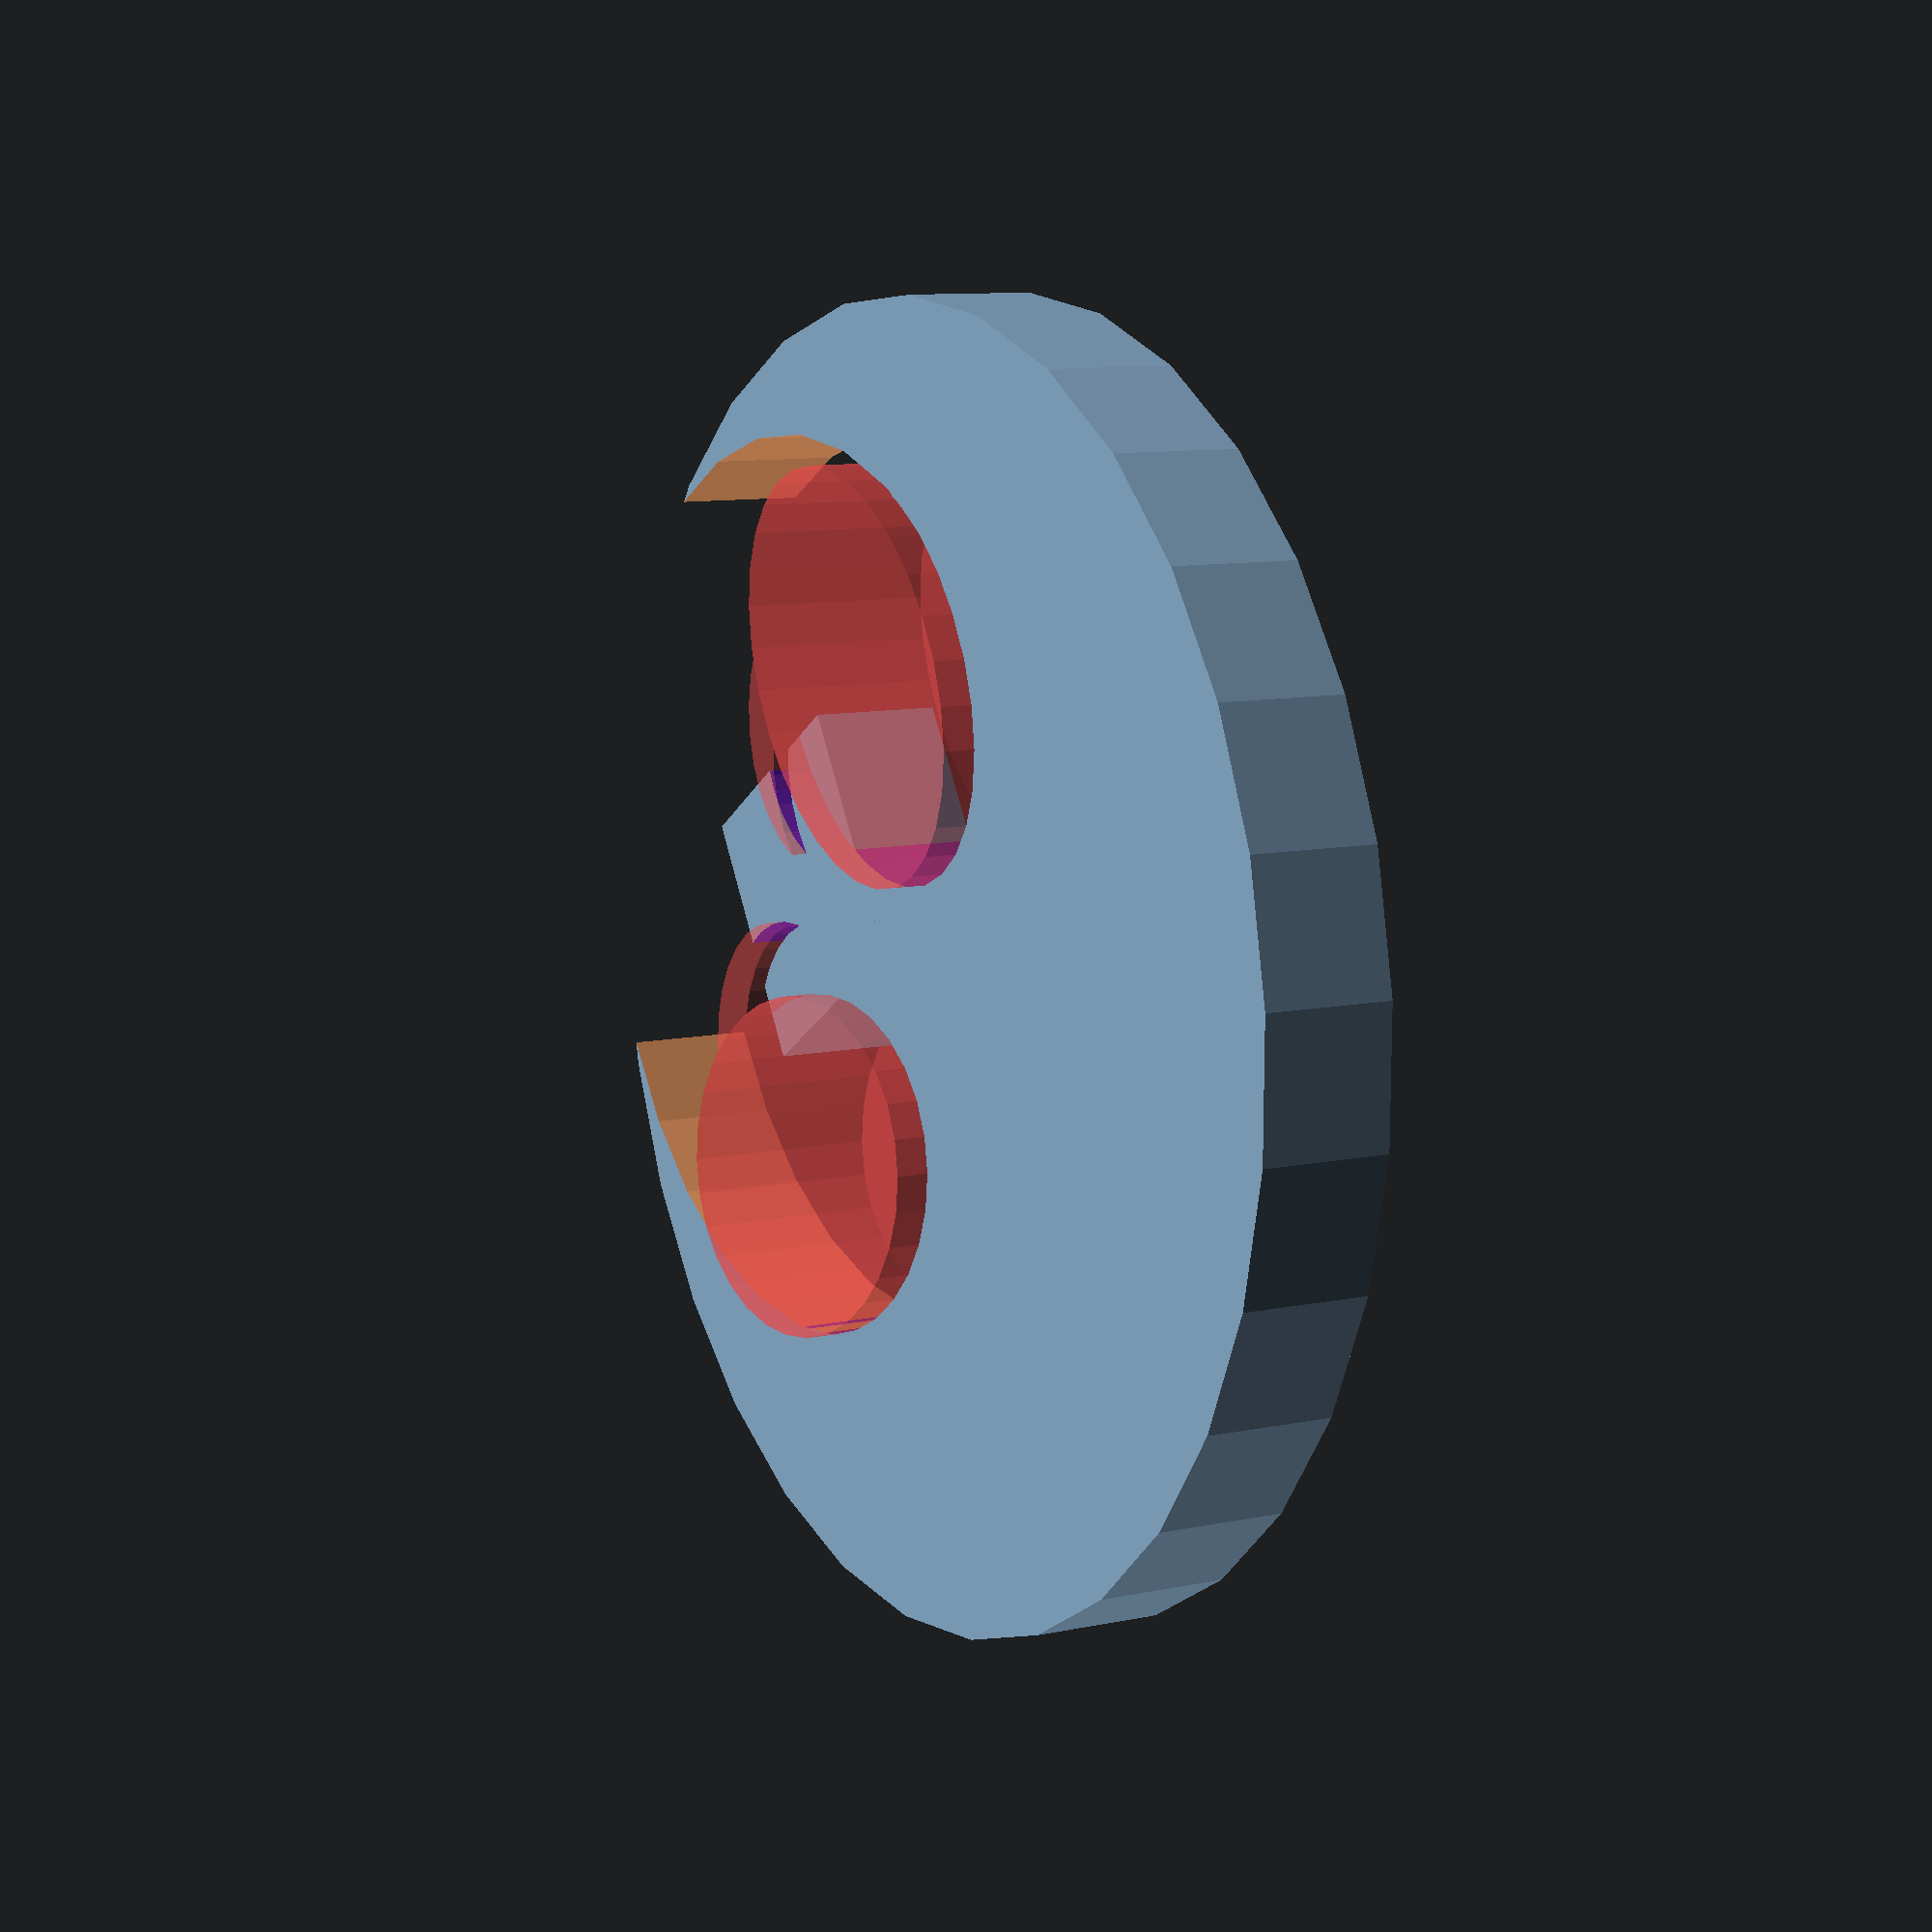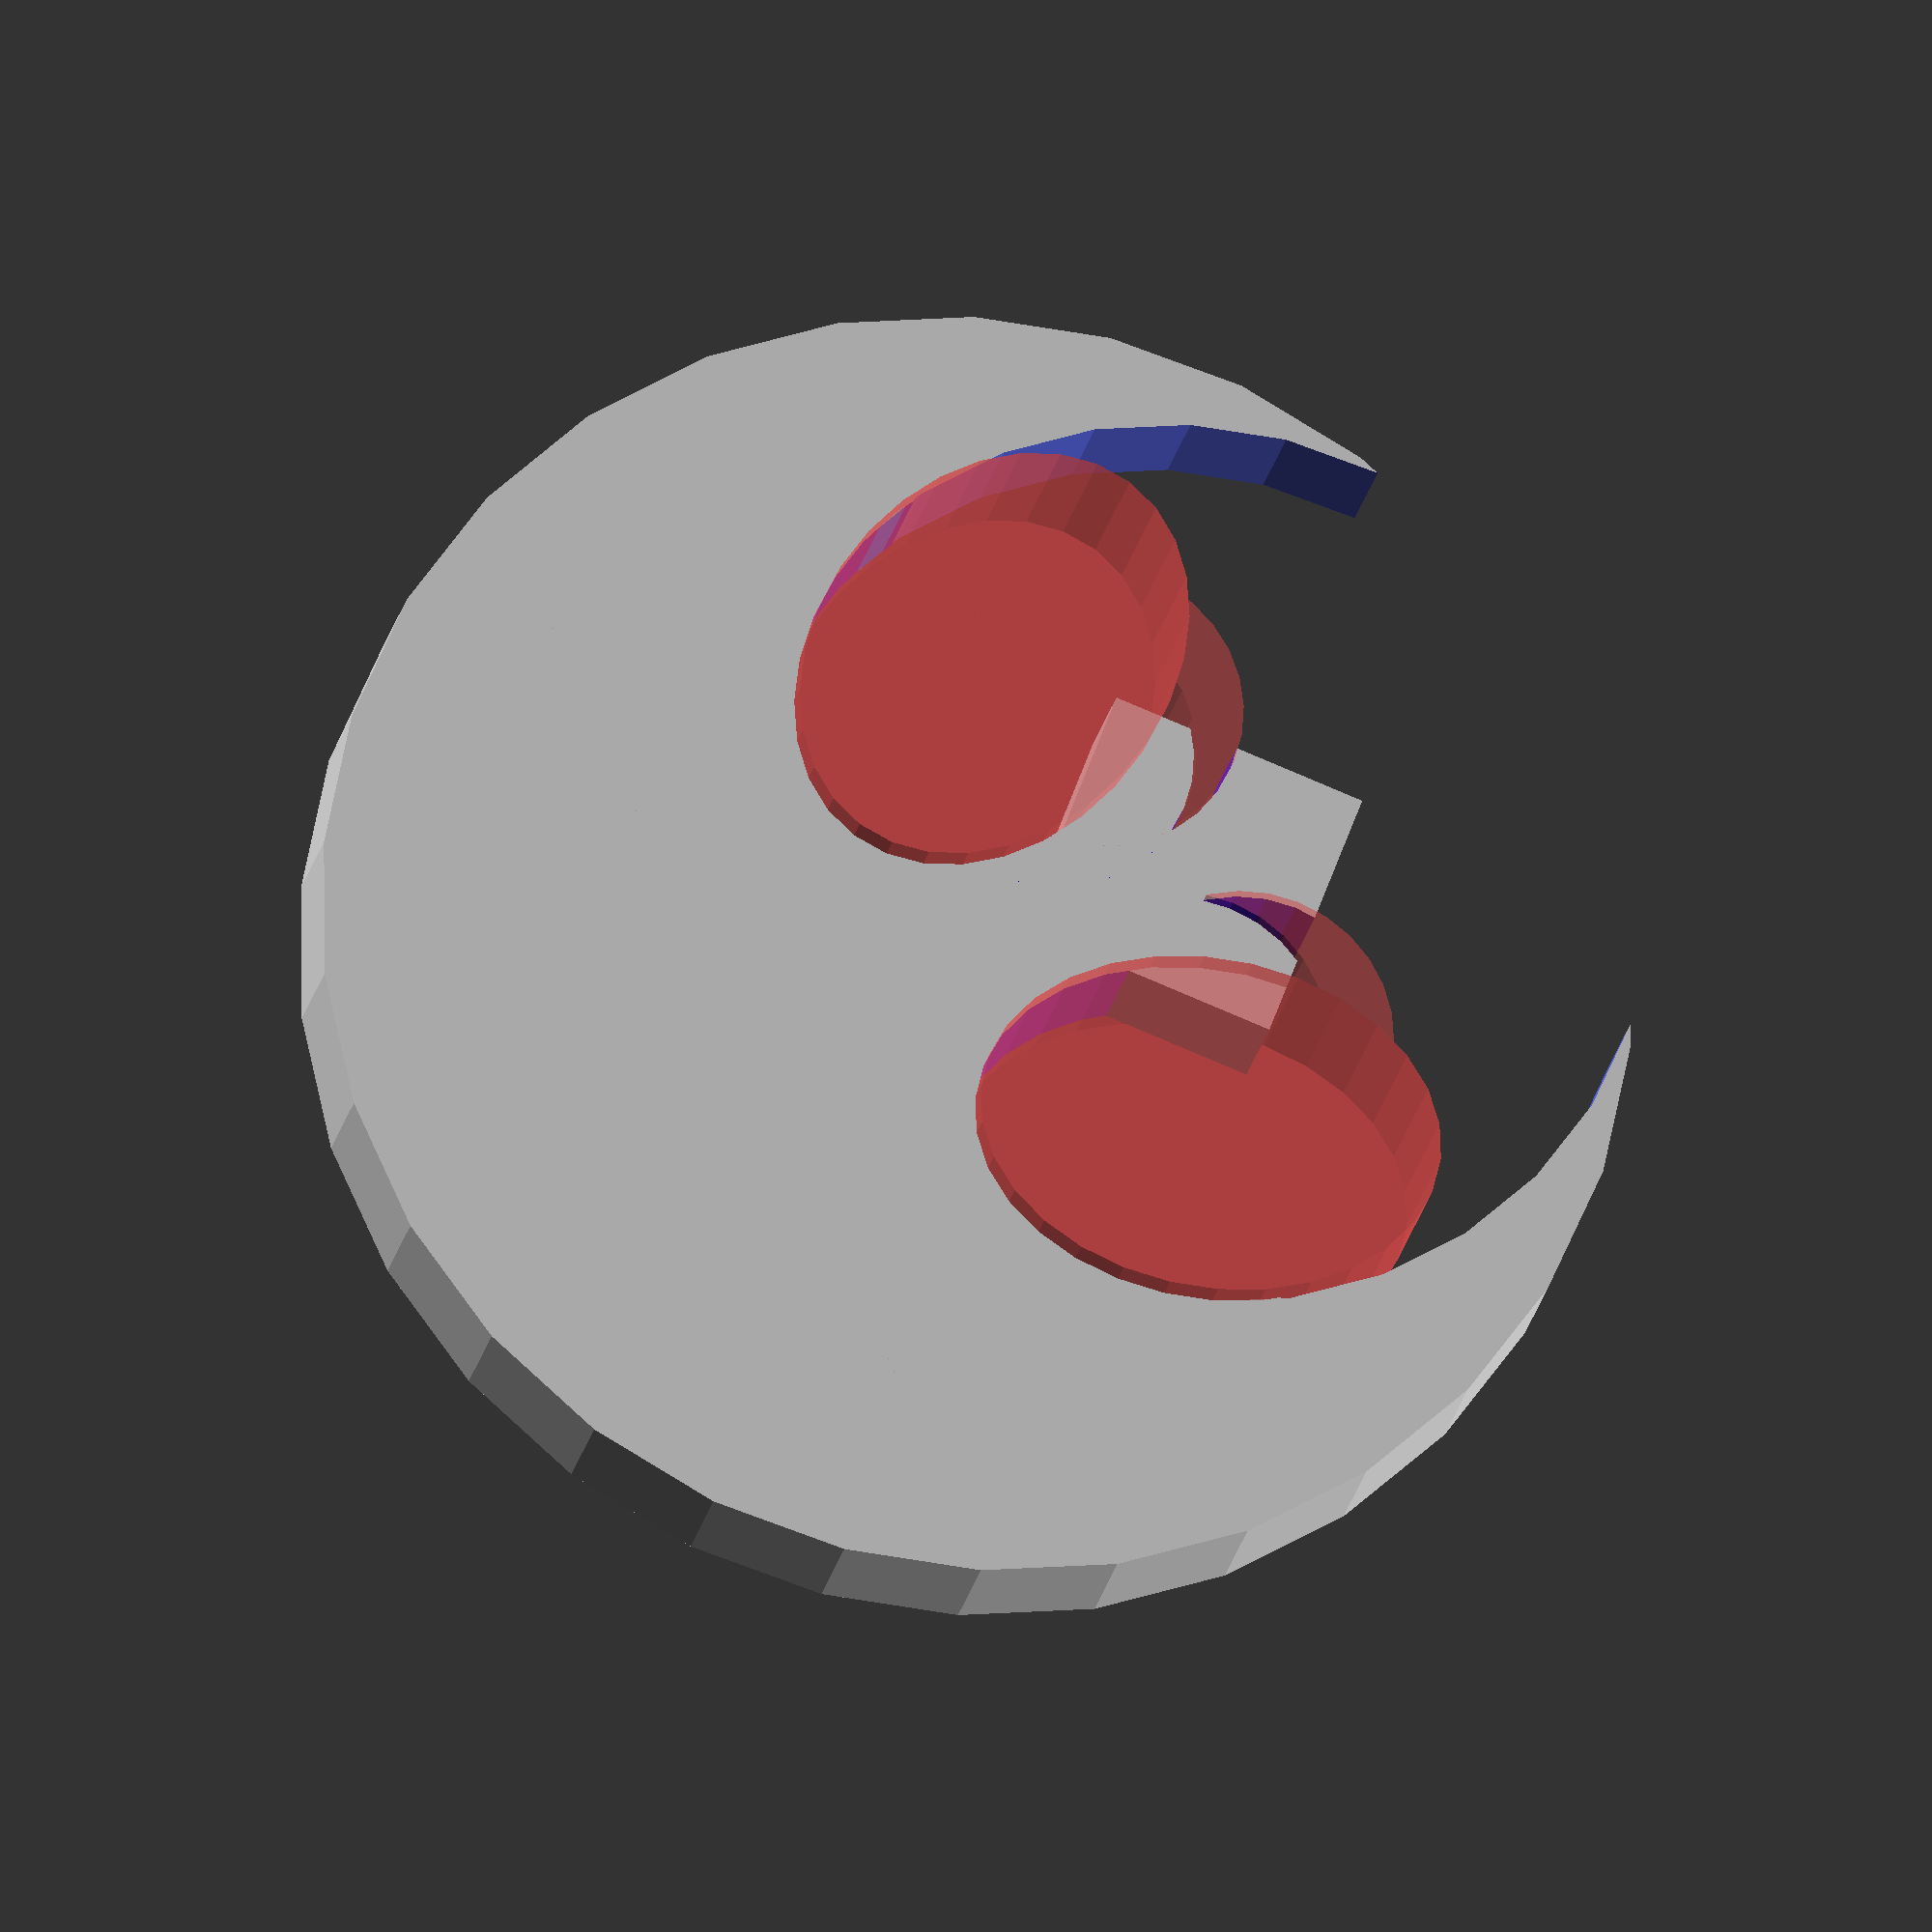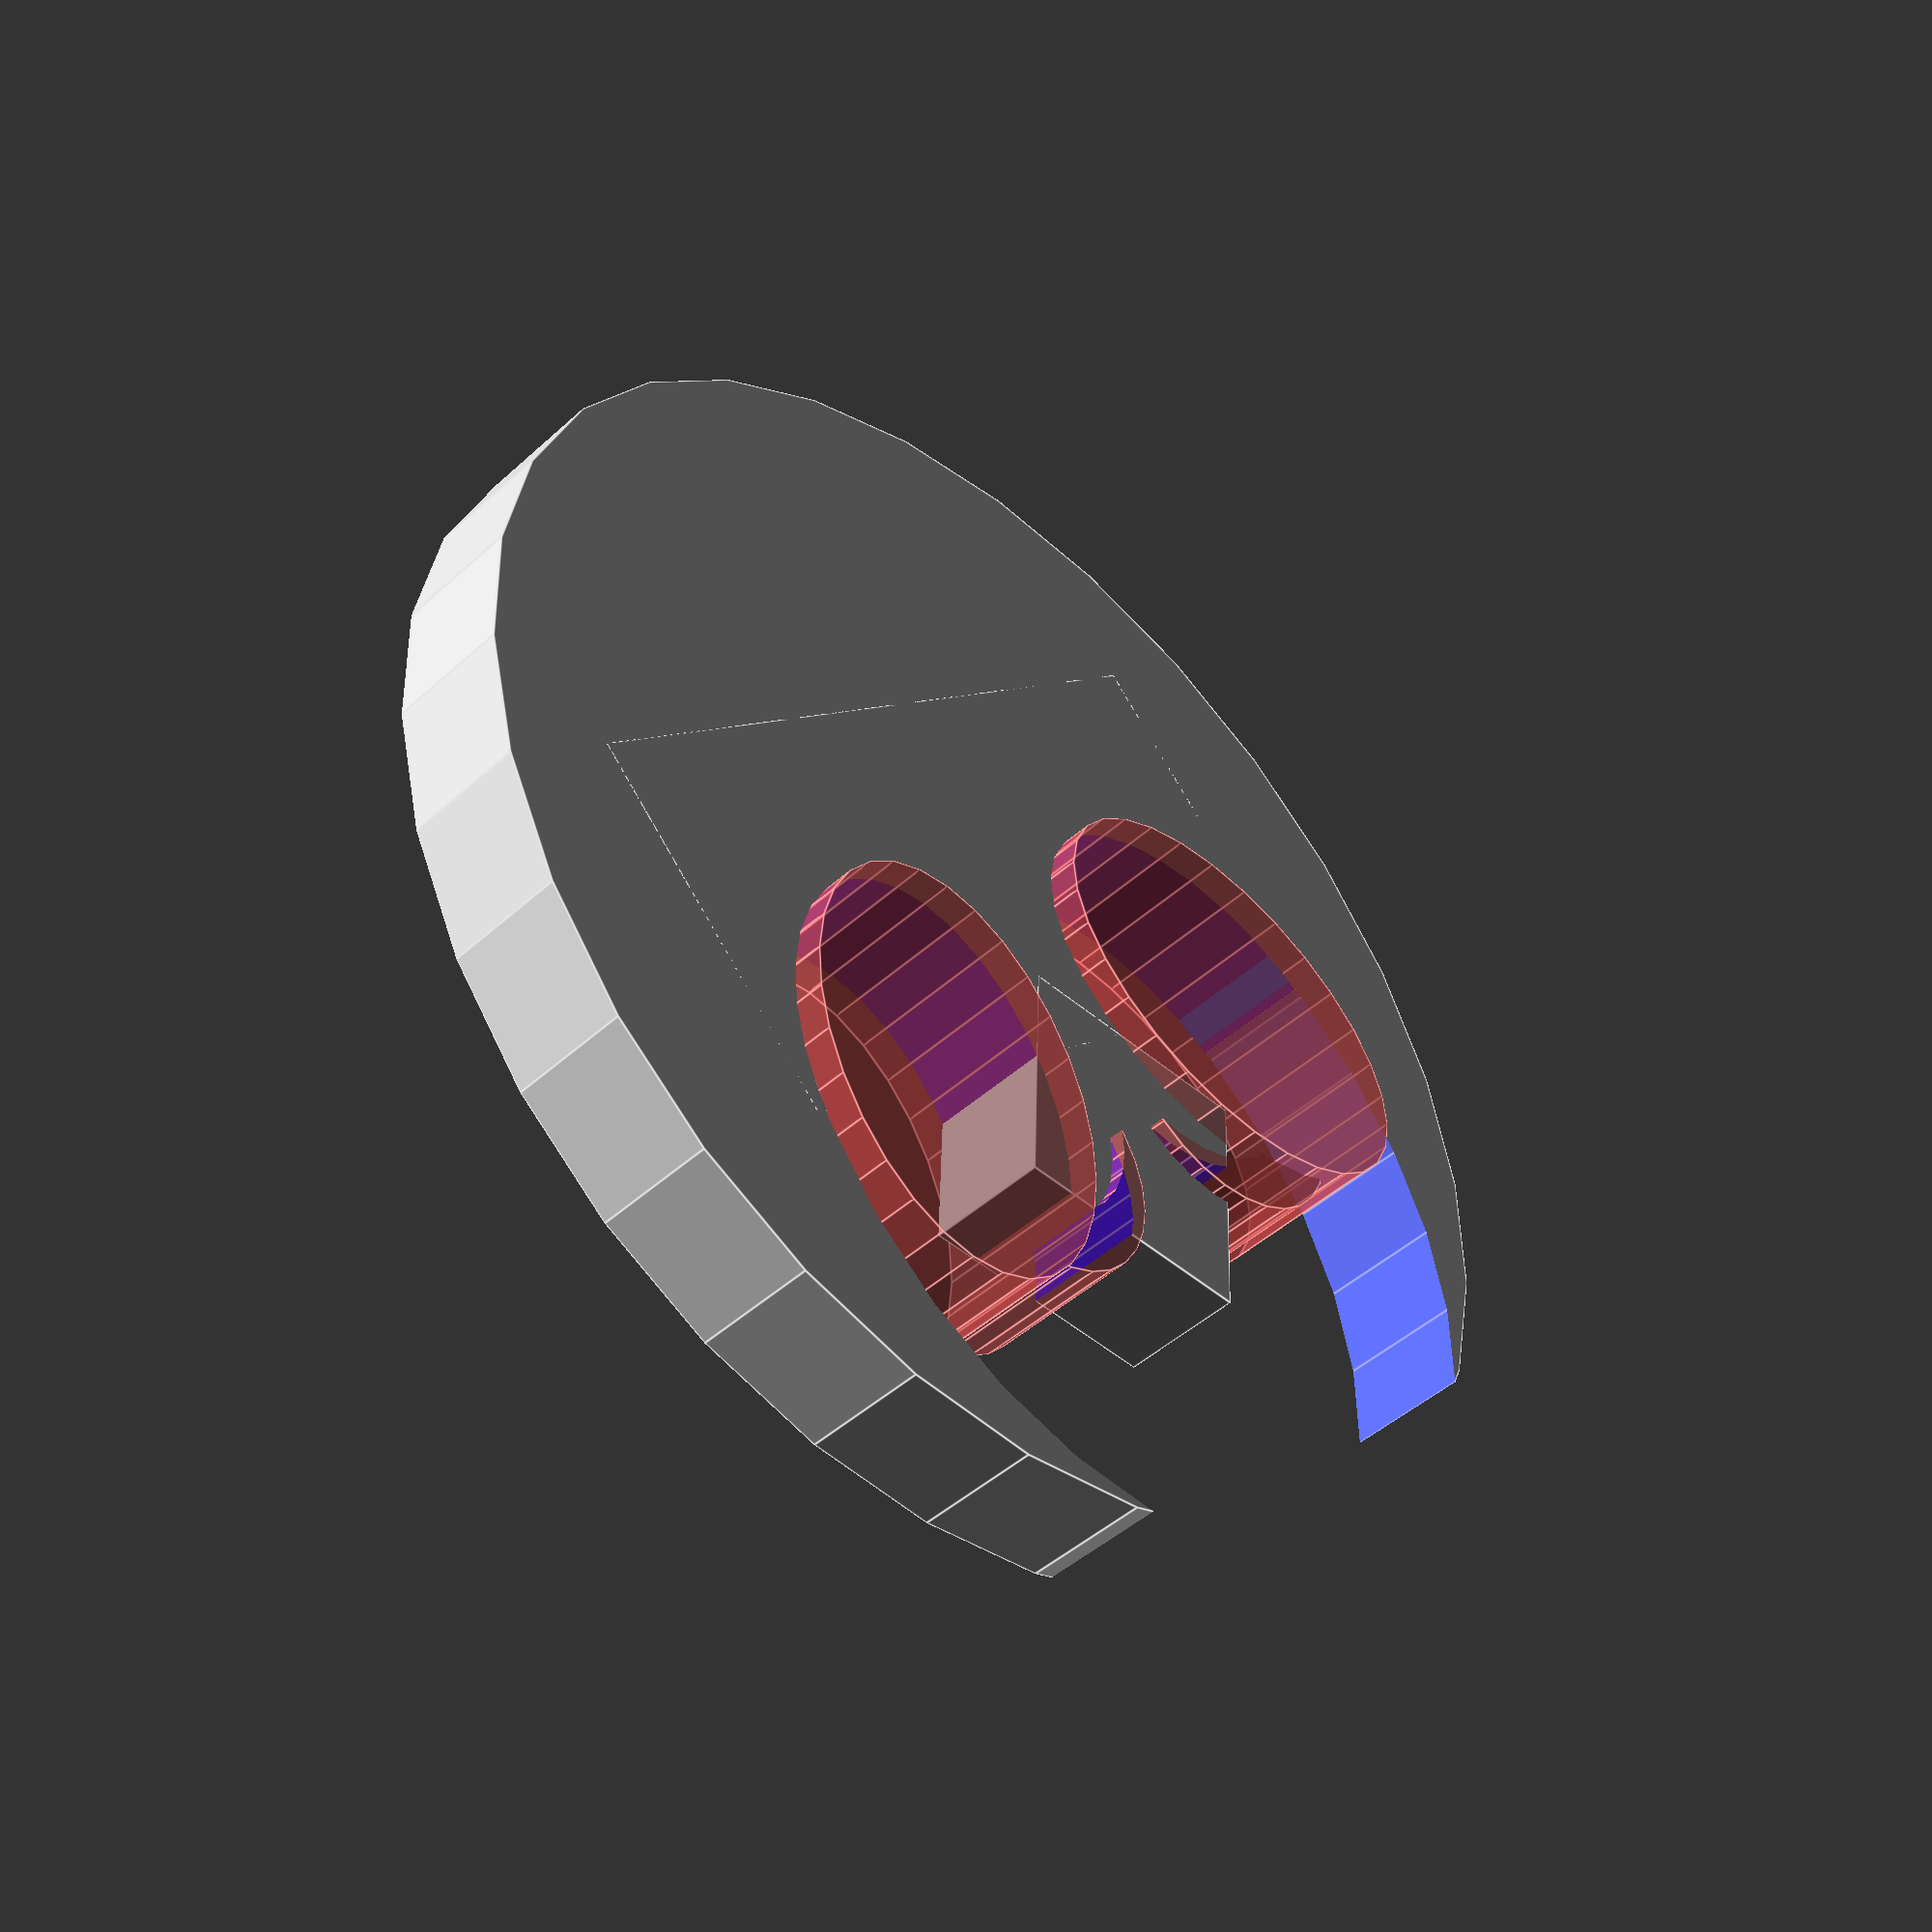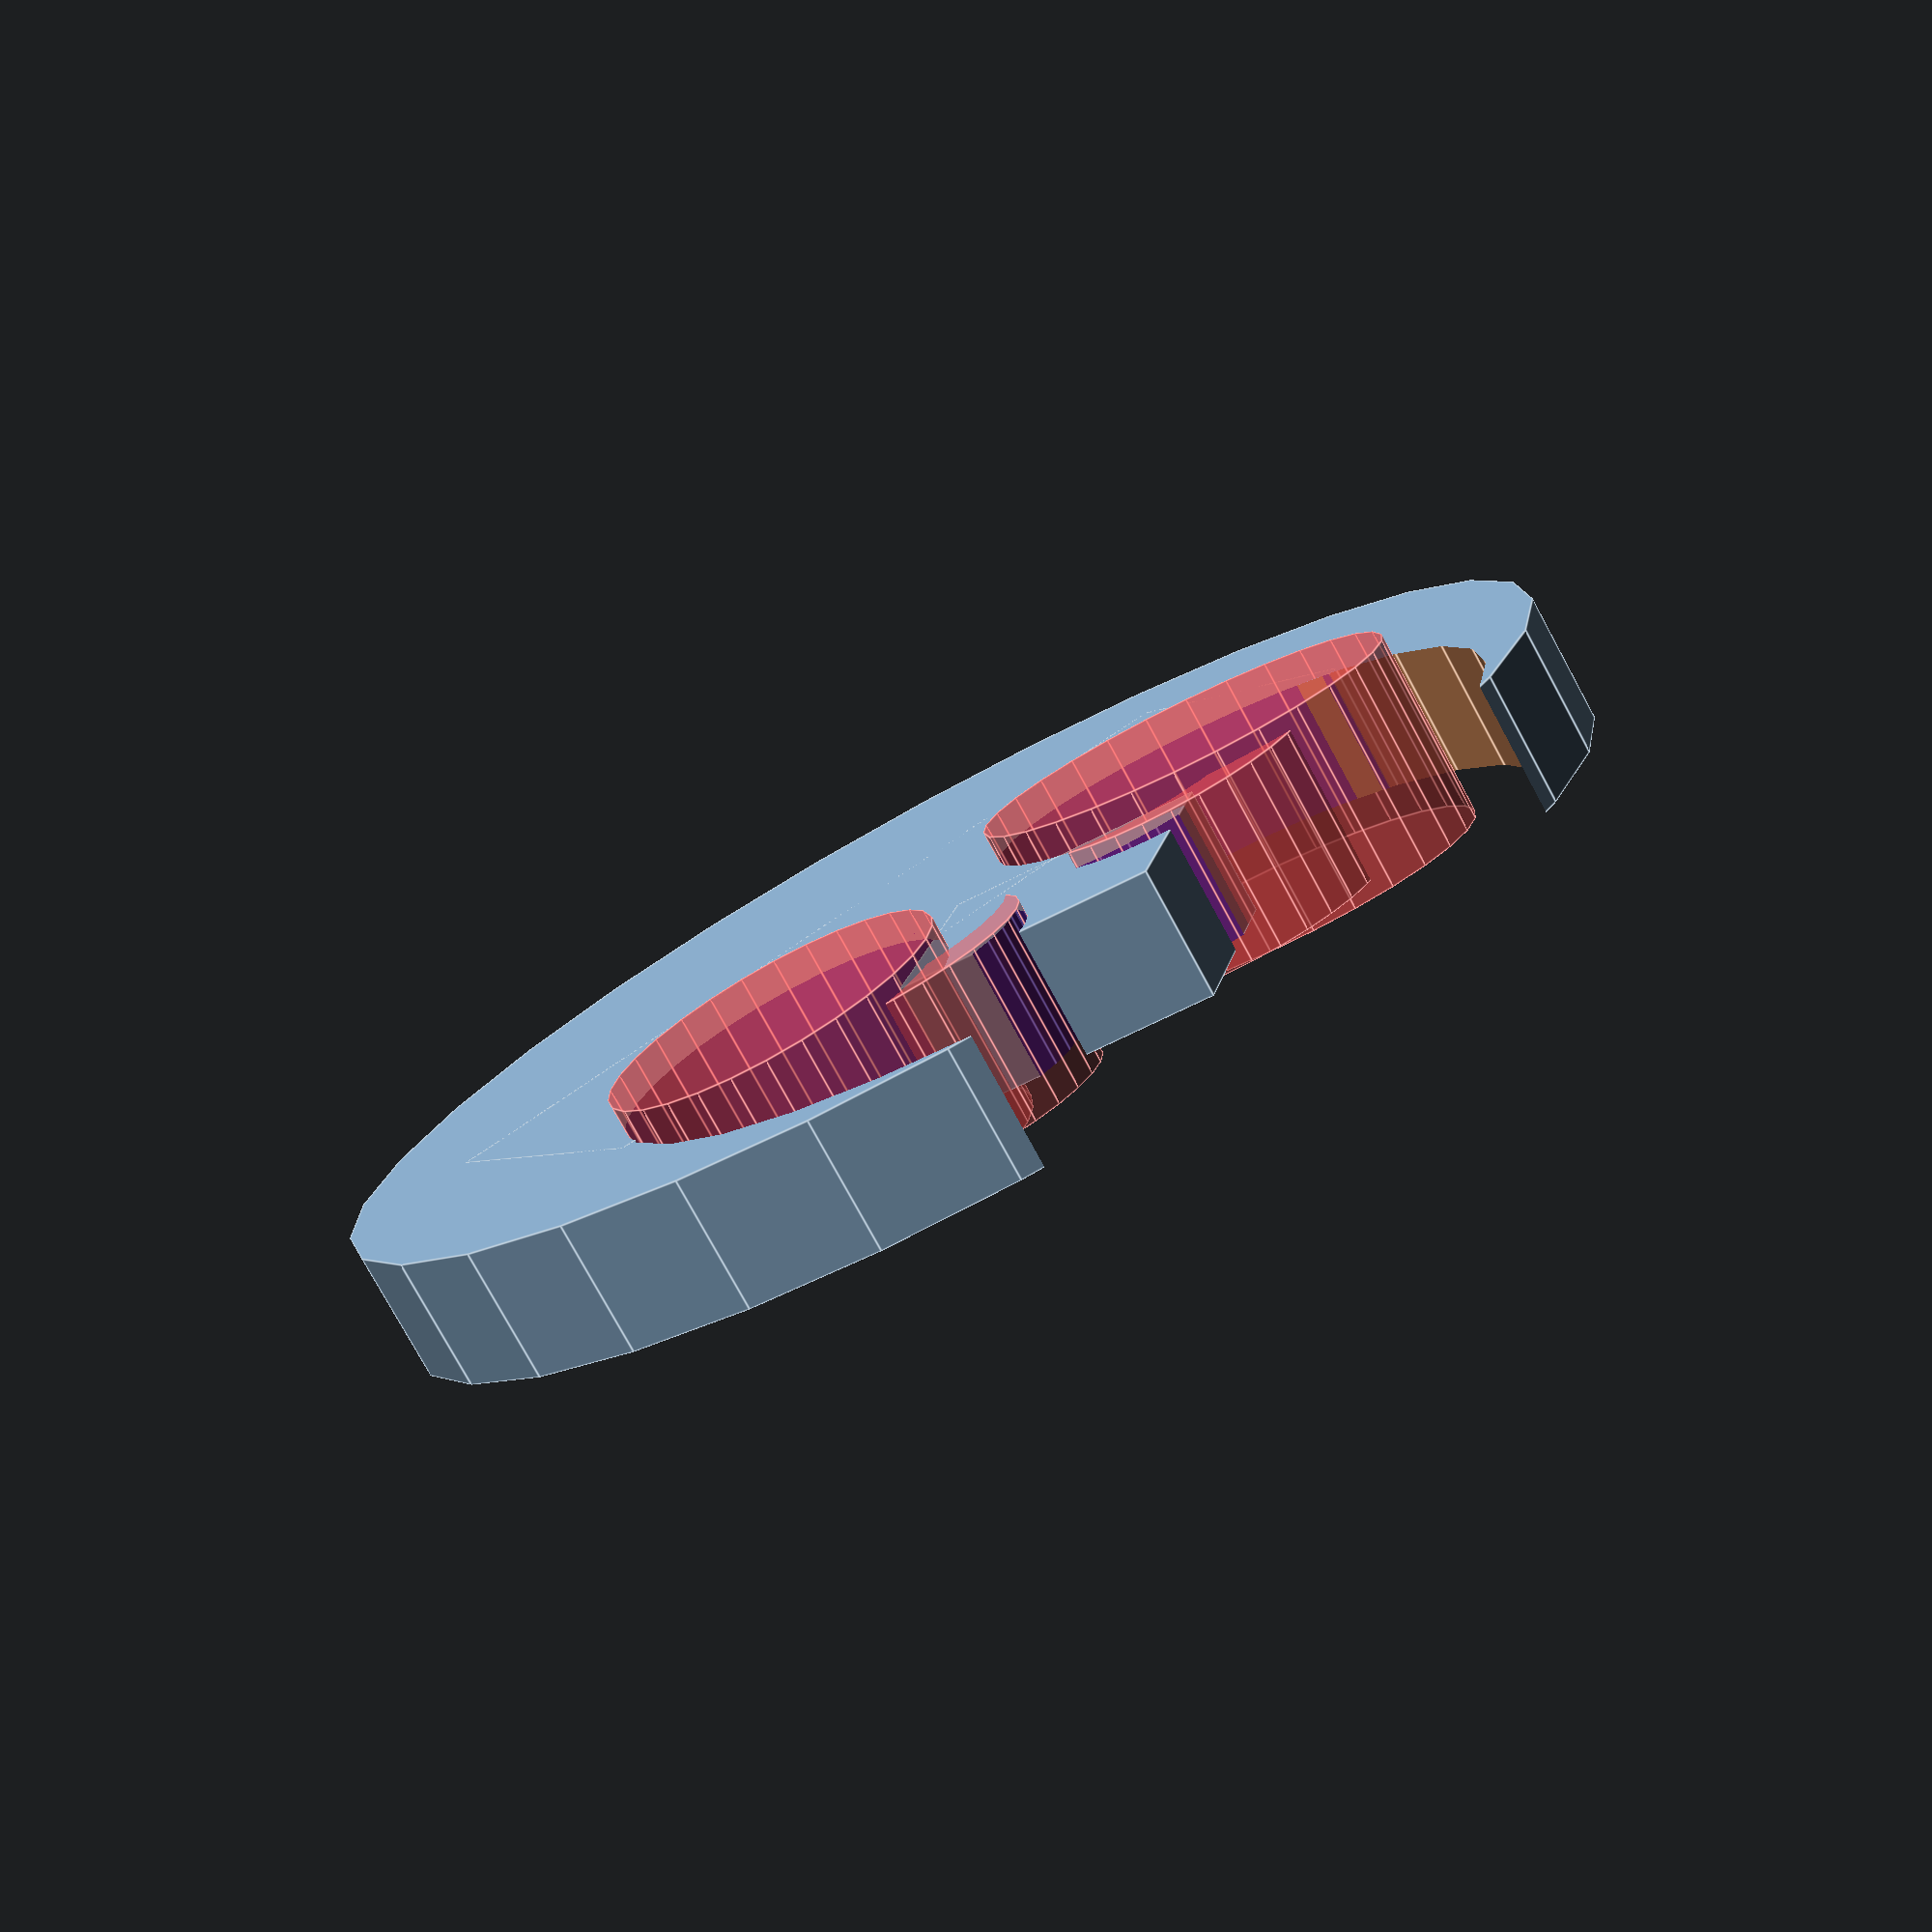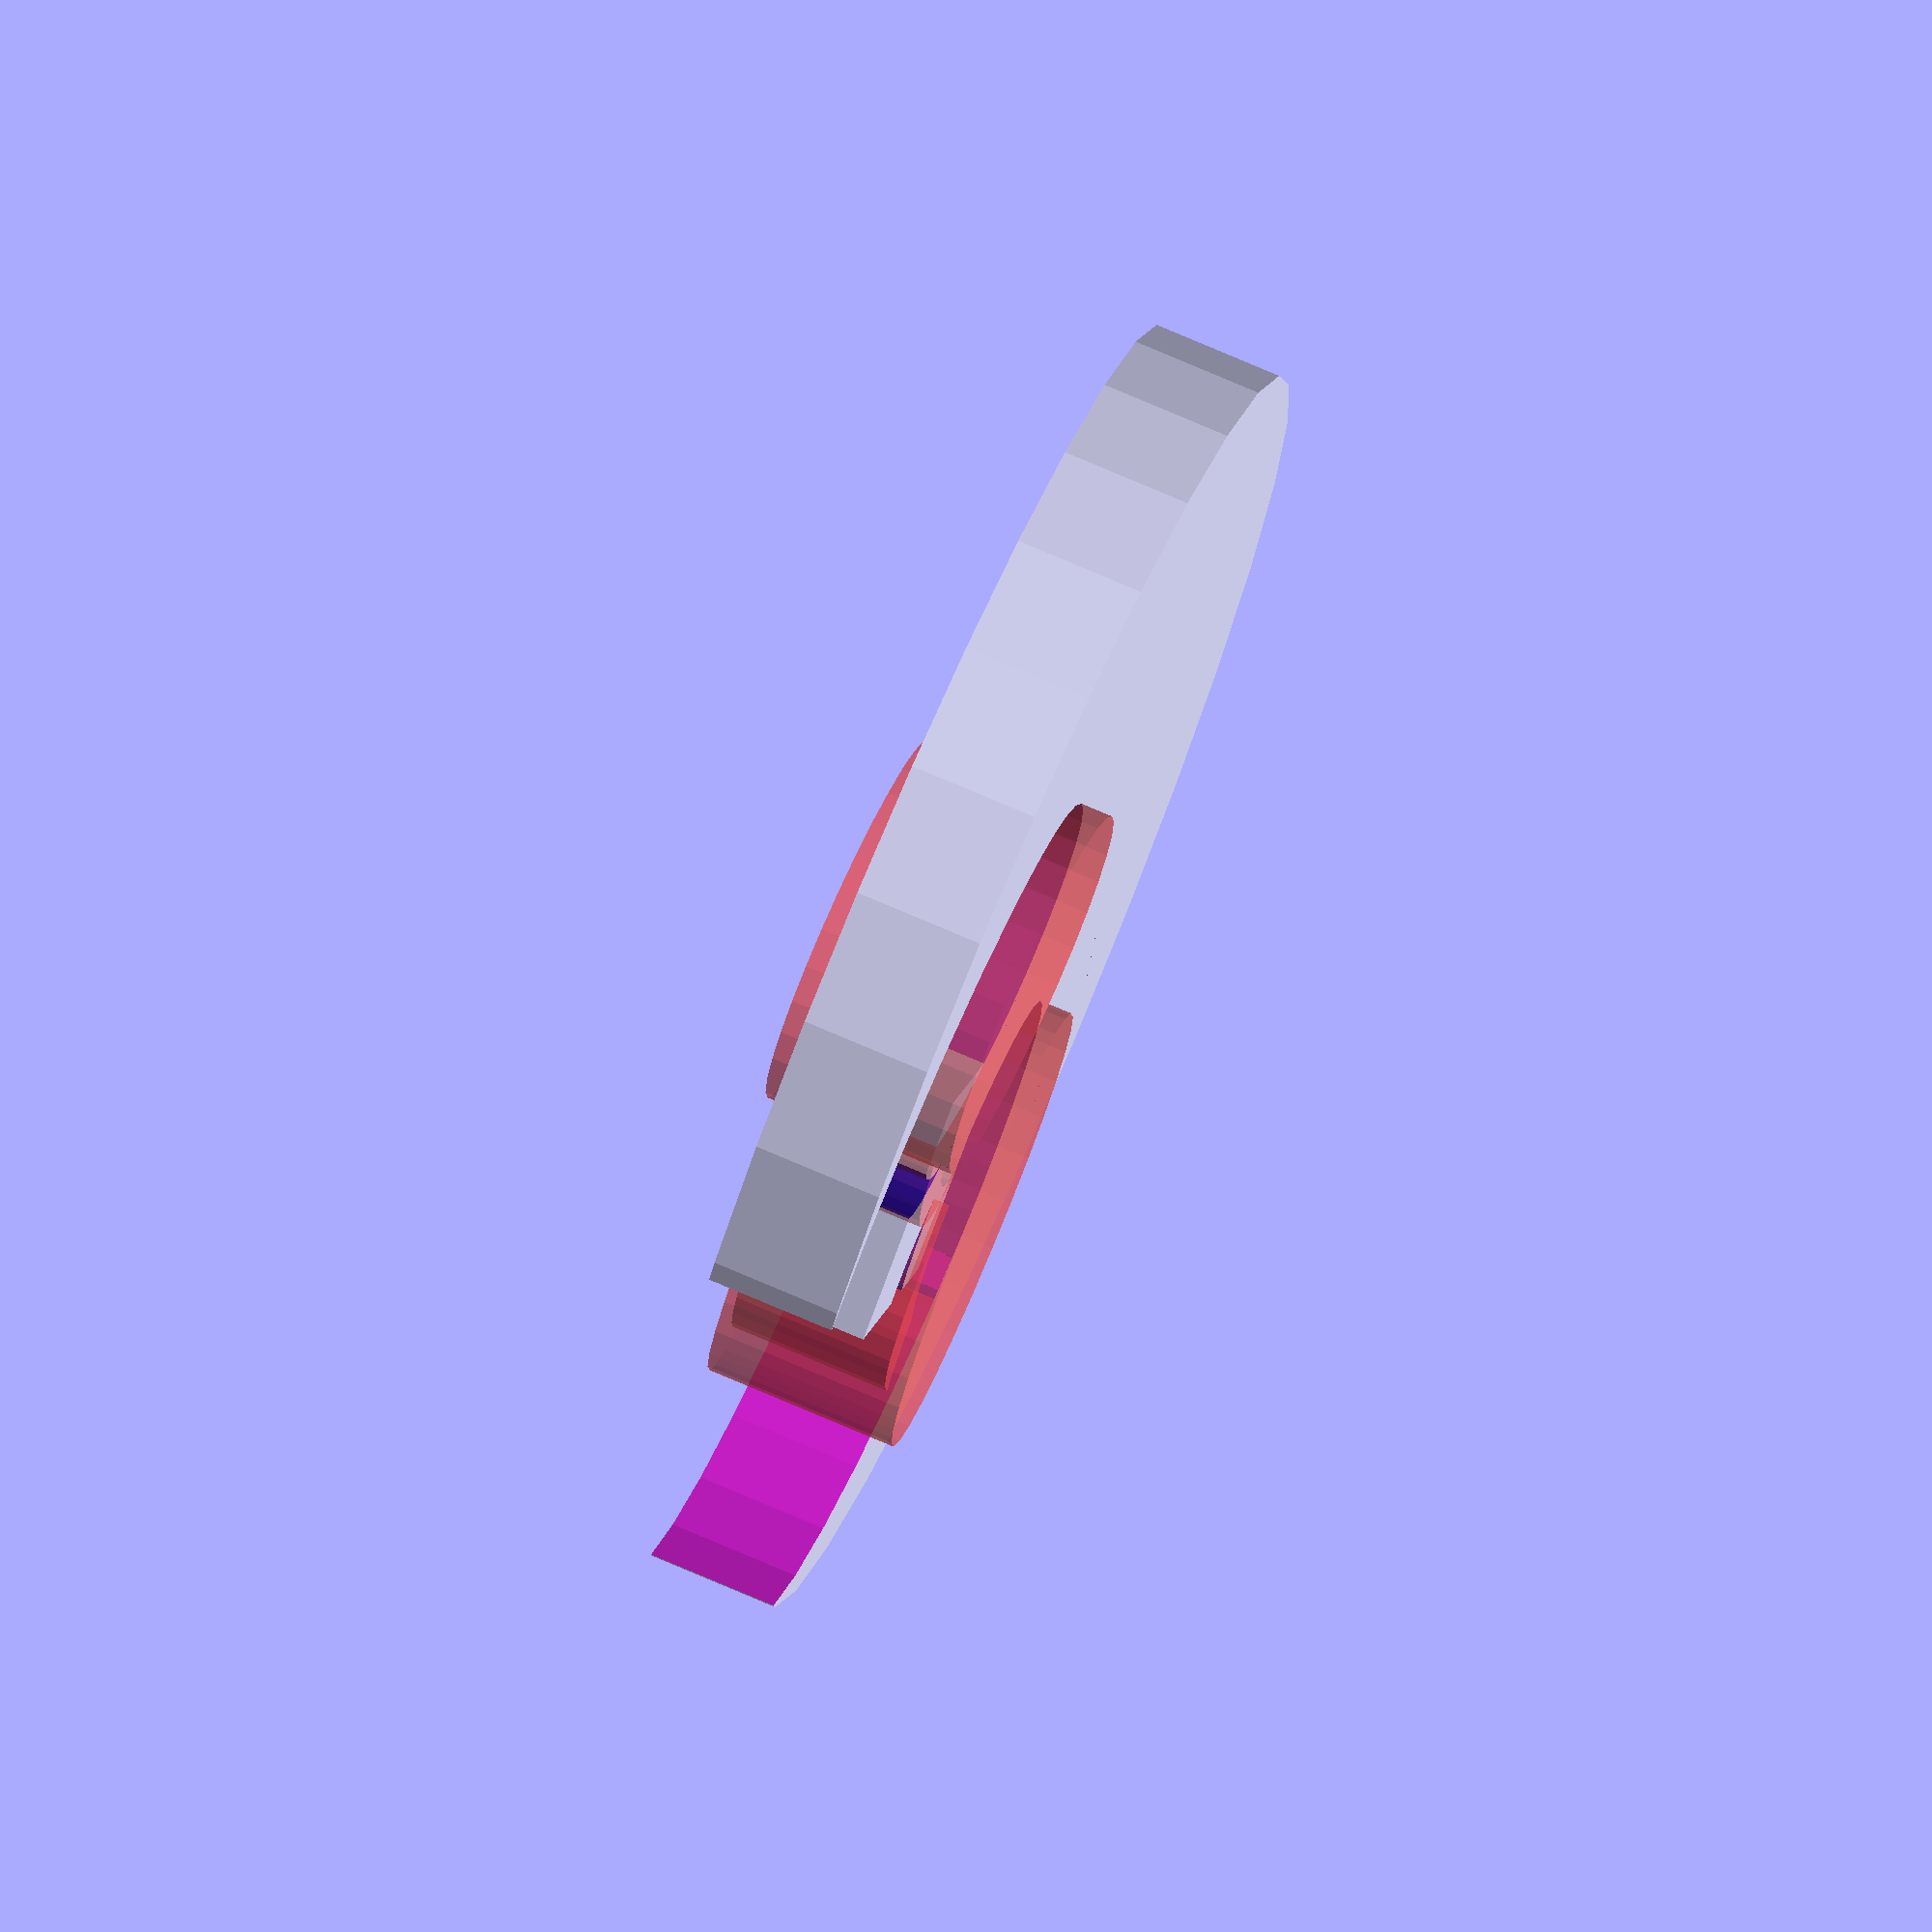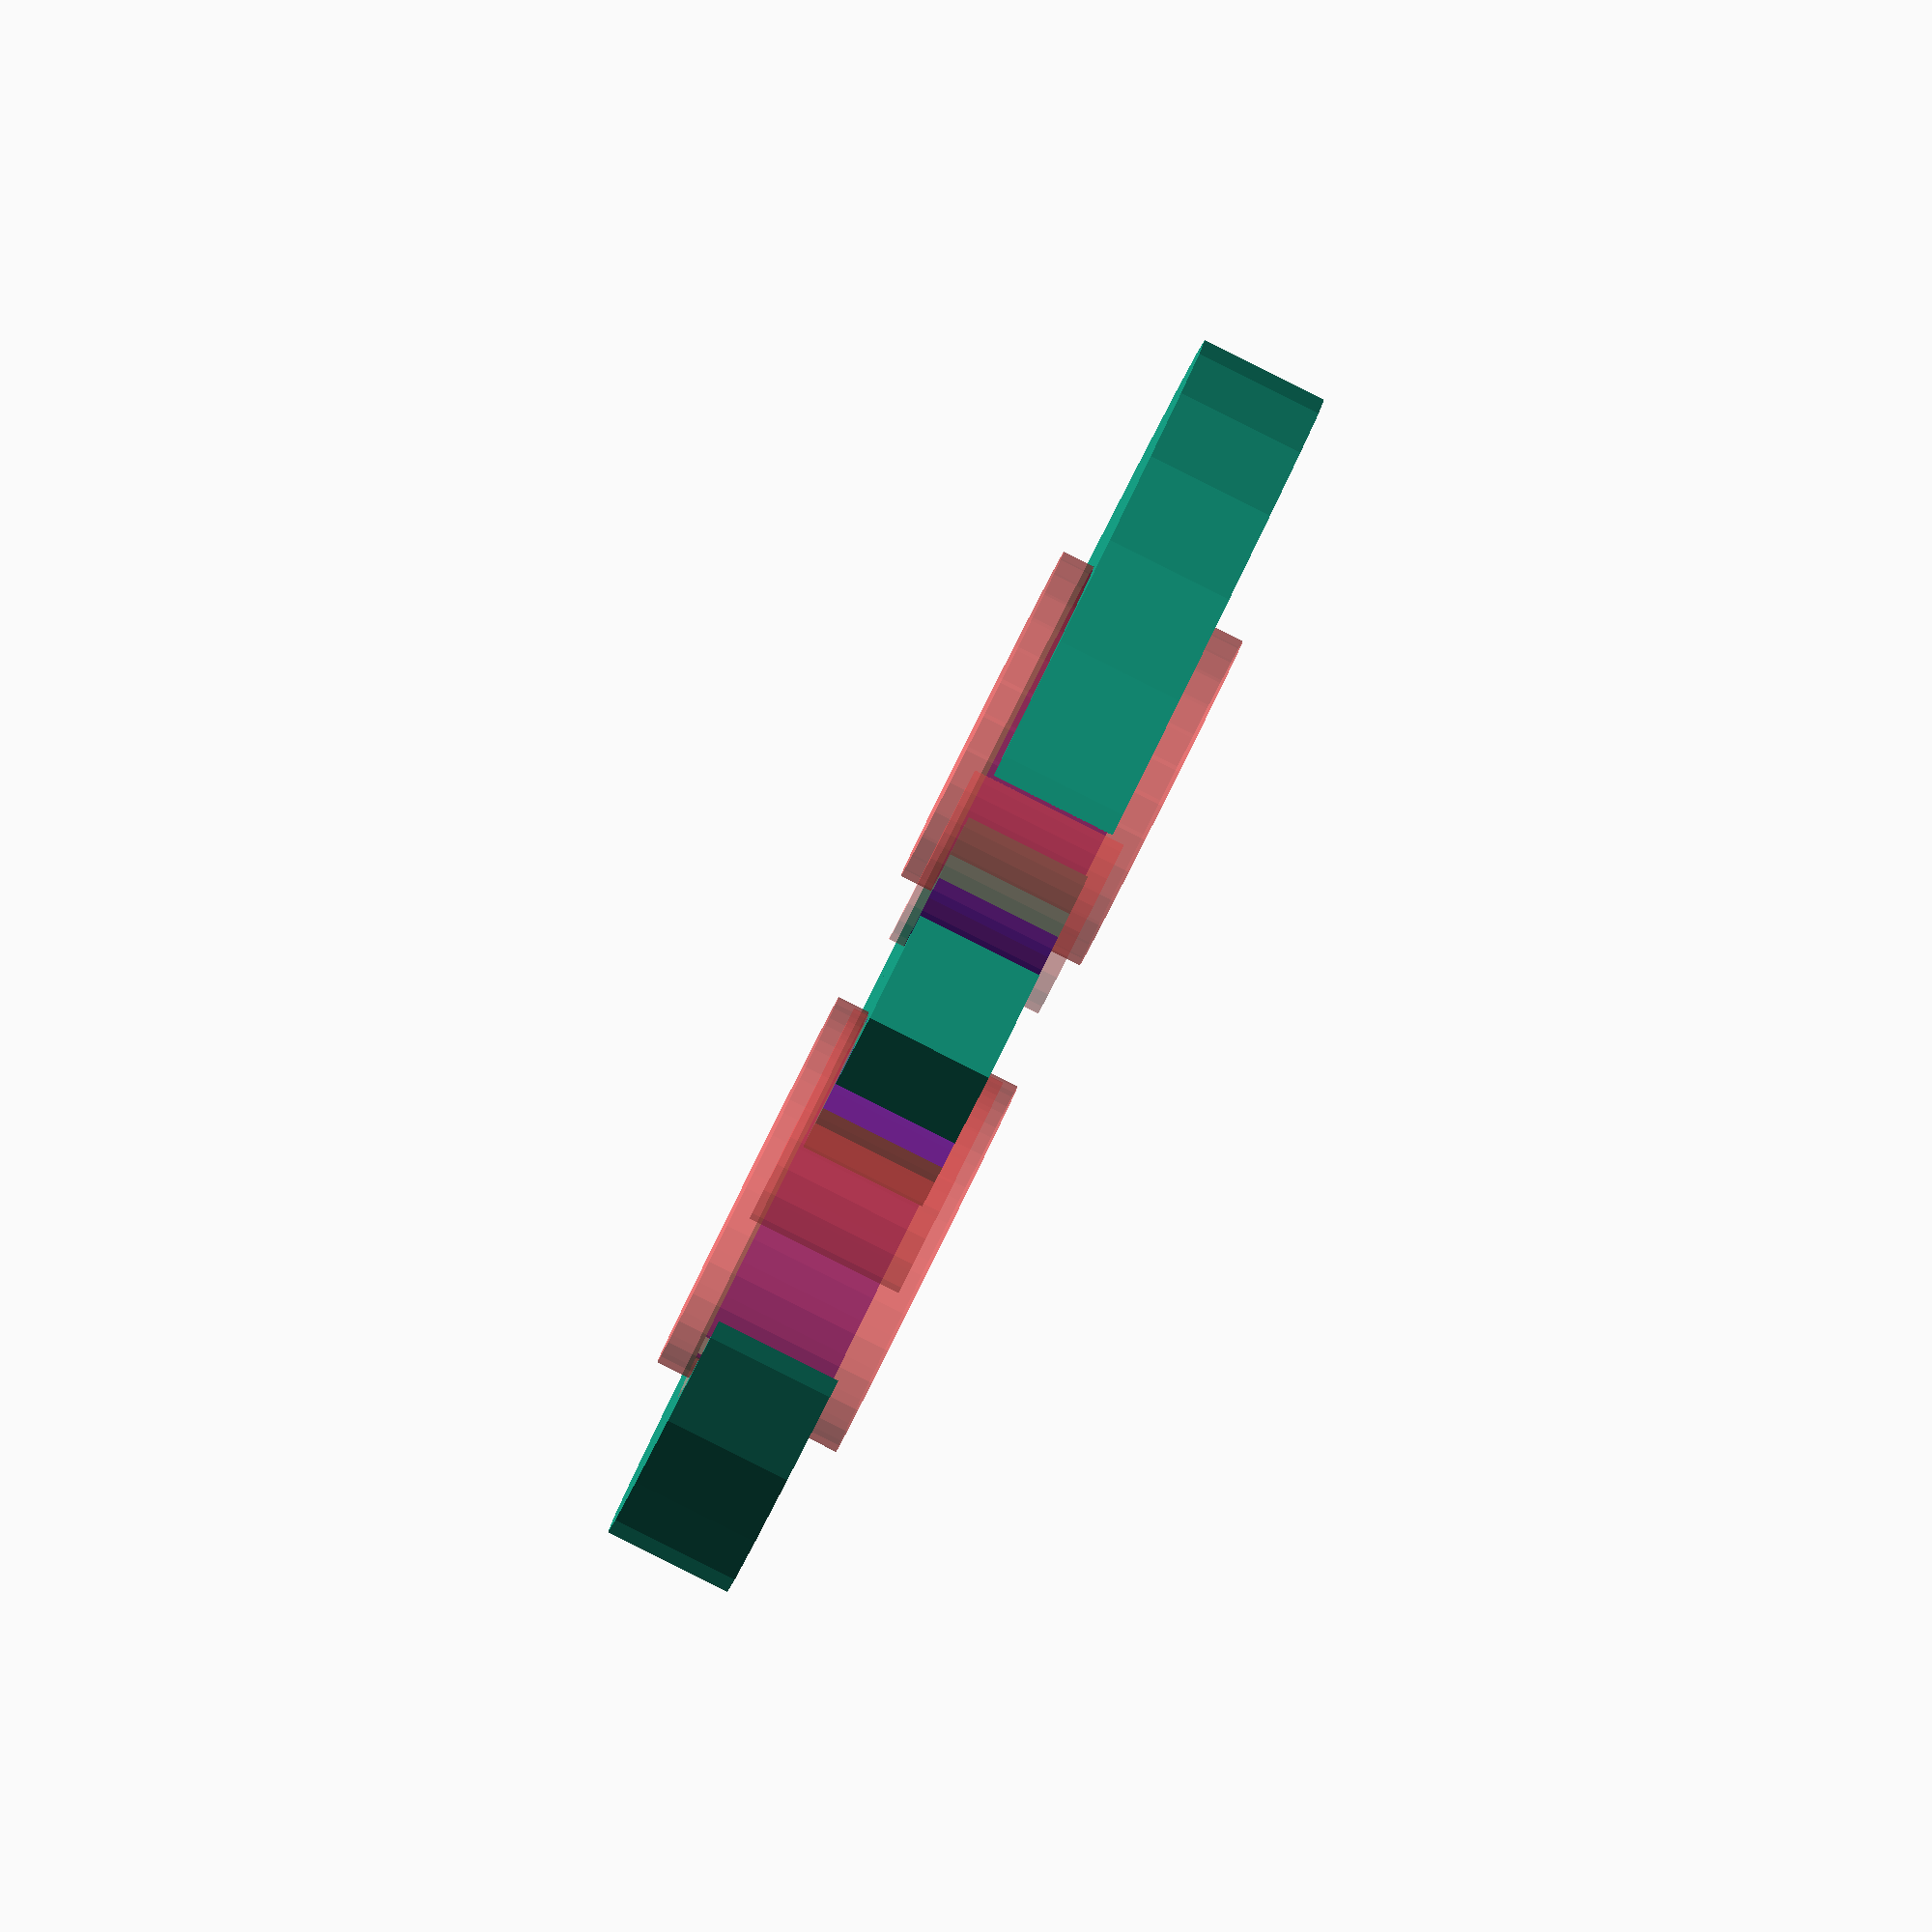
<openscad>
/*

---------------------------------------------------------------------------------------------------
\\\\\\\\\\\\     Made in Anita  -  PilotoRebelde (Rogue squadron)    /////////////
---------------------------------------------------------------------------------------------------

*/




difference(){

	cylinder (h = 10, r=50, center = true);


	translate([0,18,0])

	cylinder (h = 15, r=35, center = true);

}


difference(){
	
	translate([0,-5,0])
	cube([70,30,10], center=true);

	#translate([-20,10,0])
	rotate([0,0,-60])
	color([0,0,1])
	scale([0.8,0.6,1])
	cylinder (h = 15, r=22, center = true);


	#rotate([0,180,0])
	translate([-20,10,0])
	rotate([0,0,-60])
	color([0,0,1])
	scale([0.8,0.6,1])
	cylinder (h = 15, r=22, center = true);

}

difference(){

	translate([0,18,0])
	rotate([0,0,45])
	cube([20,20,10], center=true);
	
	#rotate([0,0,-20])
	scale([0.5,0.5,0.5])
	difference(){

		translate([15,40,0])
		color([0,0,1])
	
		cylinder (h = 25, r=22, center = true);

		translate([15,30,0])
		color([0,0,1])
	
		cylinder (h = 35, r=22, center = true);
	}

	#
	rotate([0,180,0])
	rotate([0,0,-20])
	scale([0.5,0.5,0.5])
	difference(){

		translate([15,40,0])
		color([0,0,1])
	
		cylinder (h = 25, r=22, center = true);

		translate([15,30,0])
		color([0,0,1])
	
		cylinder (h = 35, r=22, center = true);

	}

}

</openscad>
<views>
elev=170.3 azim=257.4 roll=298.8 proj=p view=wireframe
elev=200.0 azim=114.3 roll=9.9 proj=o view=solid
elev=45.7 azim=223.2 roll=136.3 proj=p view=edges
elev=78.1 azim=148.4 roll=28.6 proj=p view=edges
elev=283.7 azim=76.4 roll=113.2 proj=o view=solid
elev=88.8 azim=169.0 roll=243.4 proj=o view=solid
</views>
